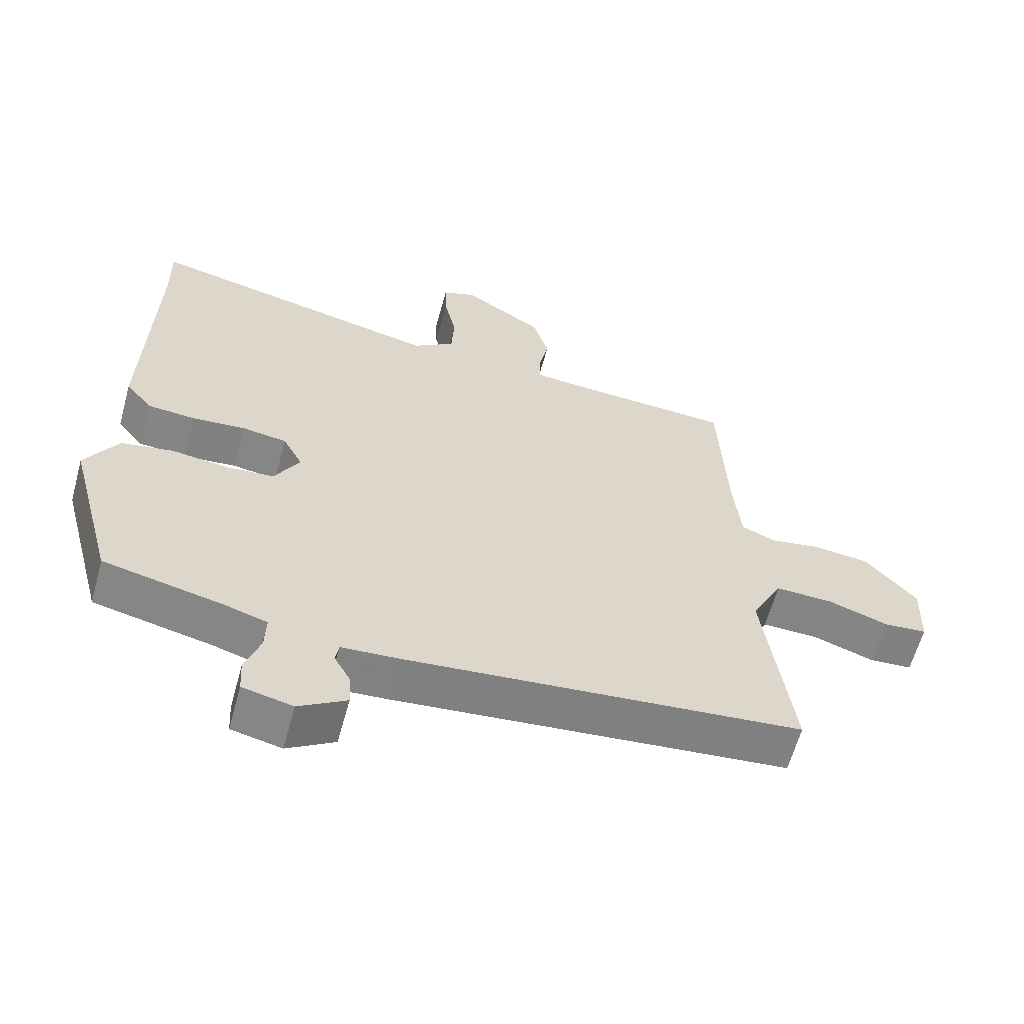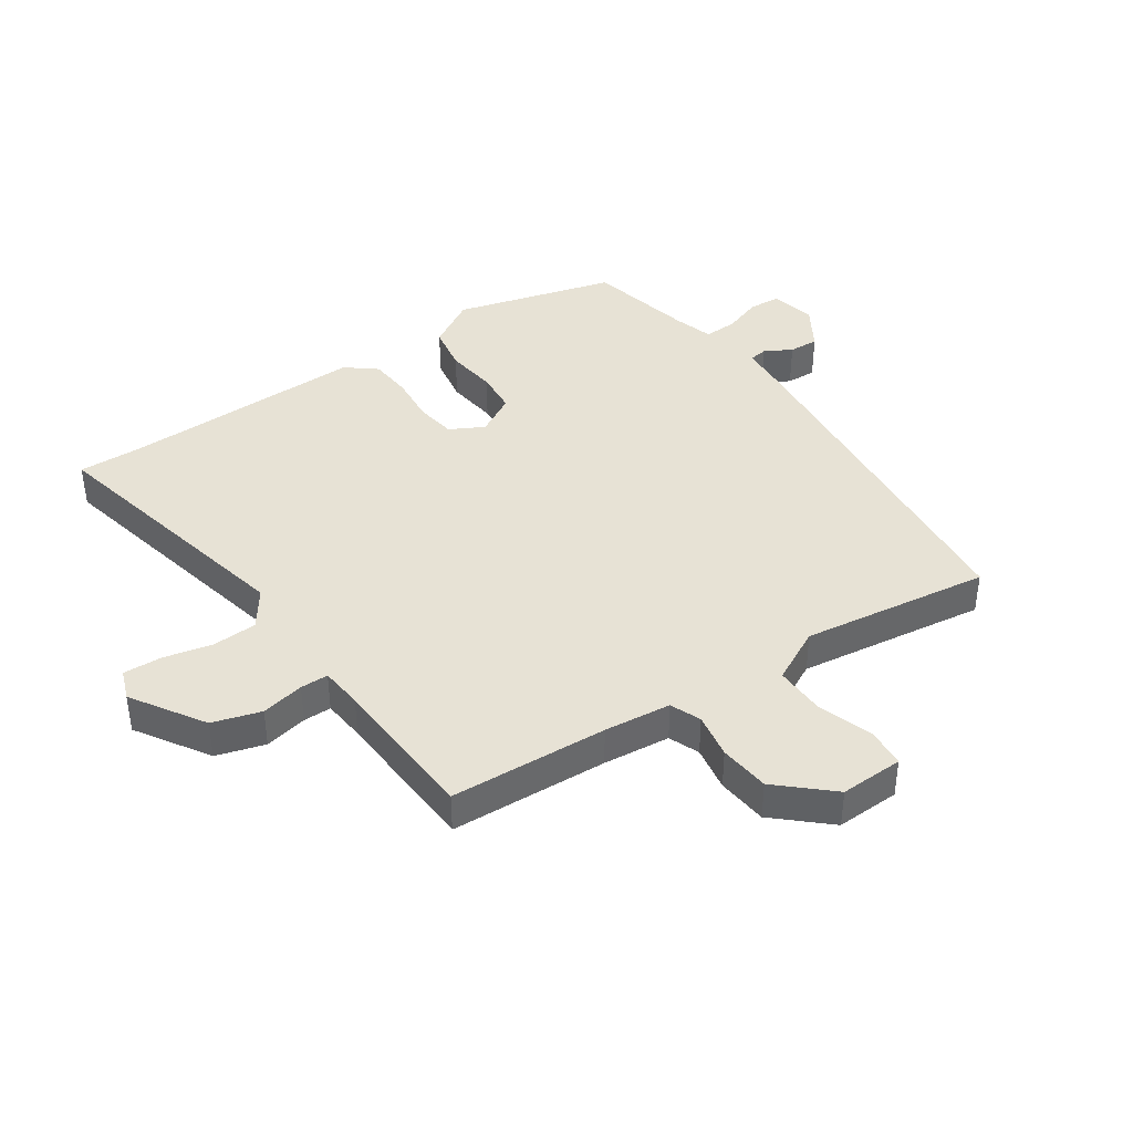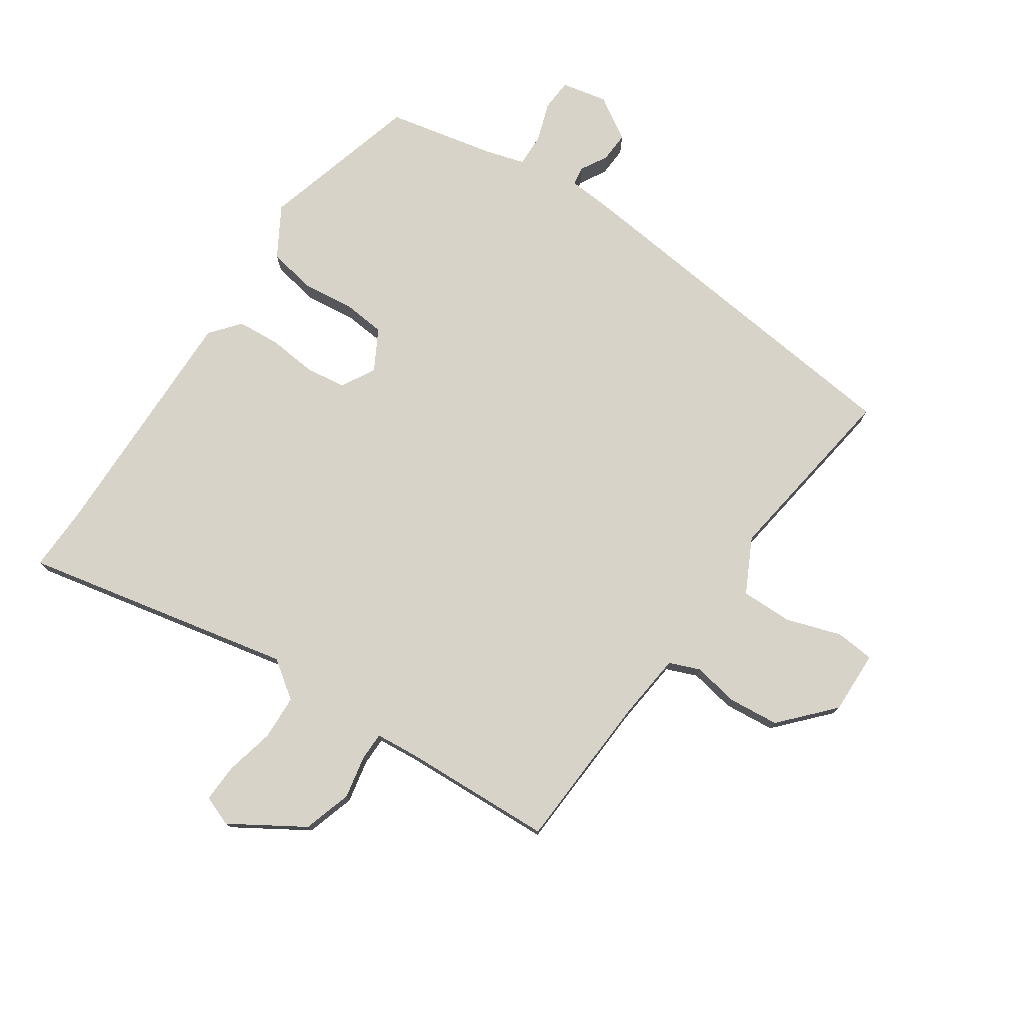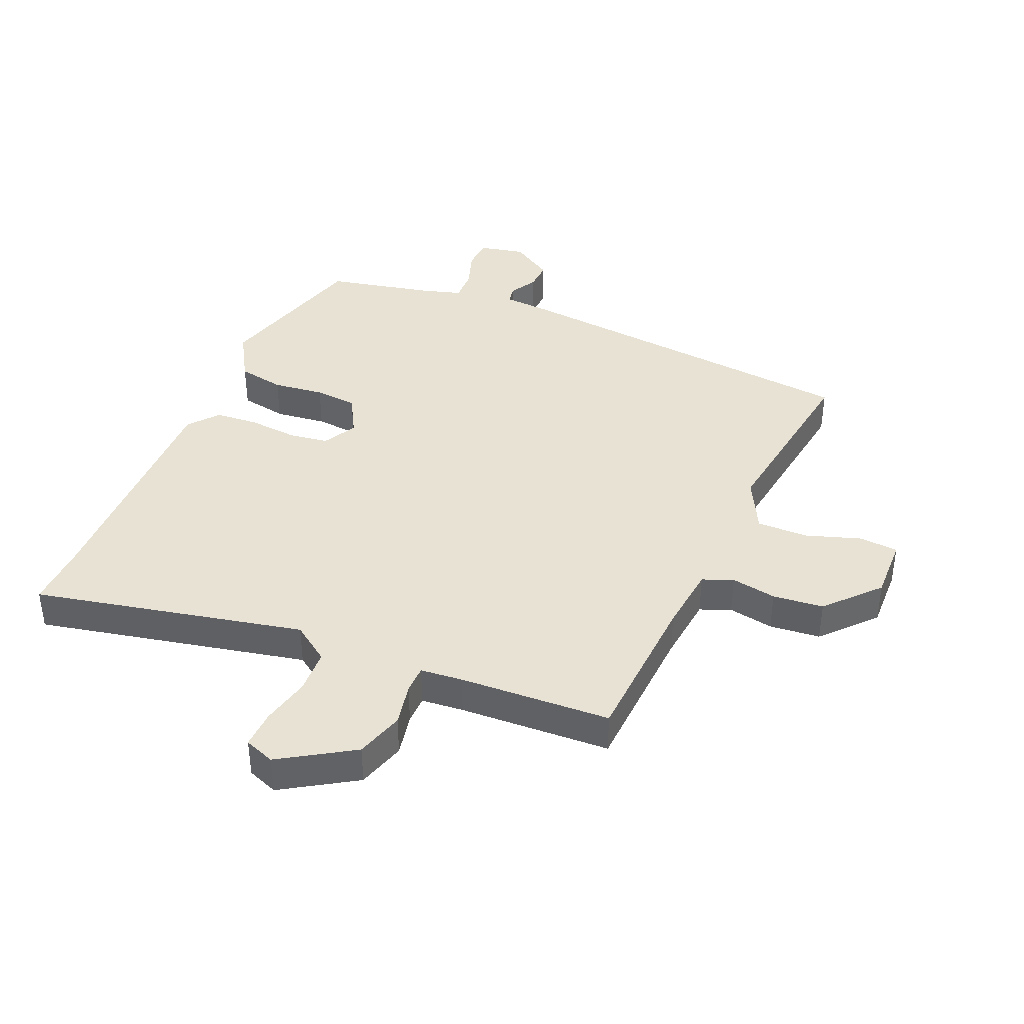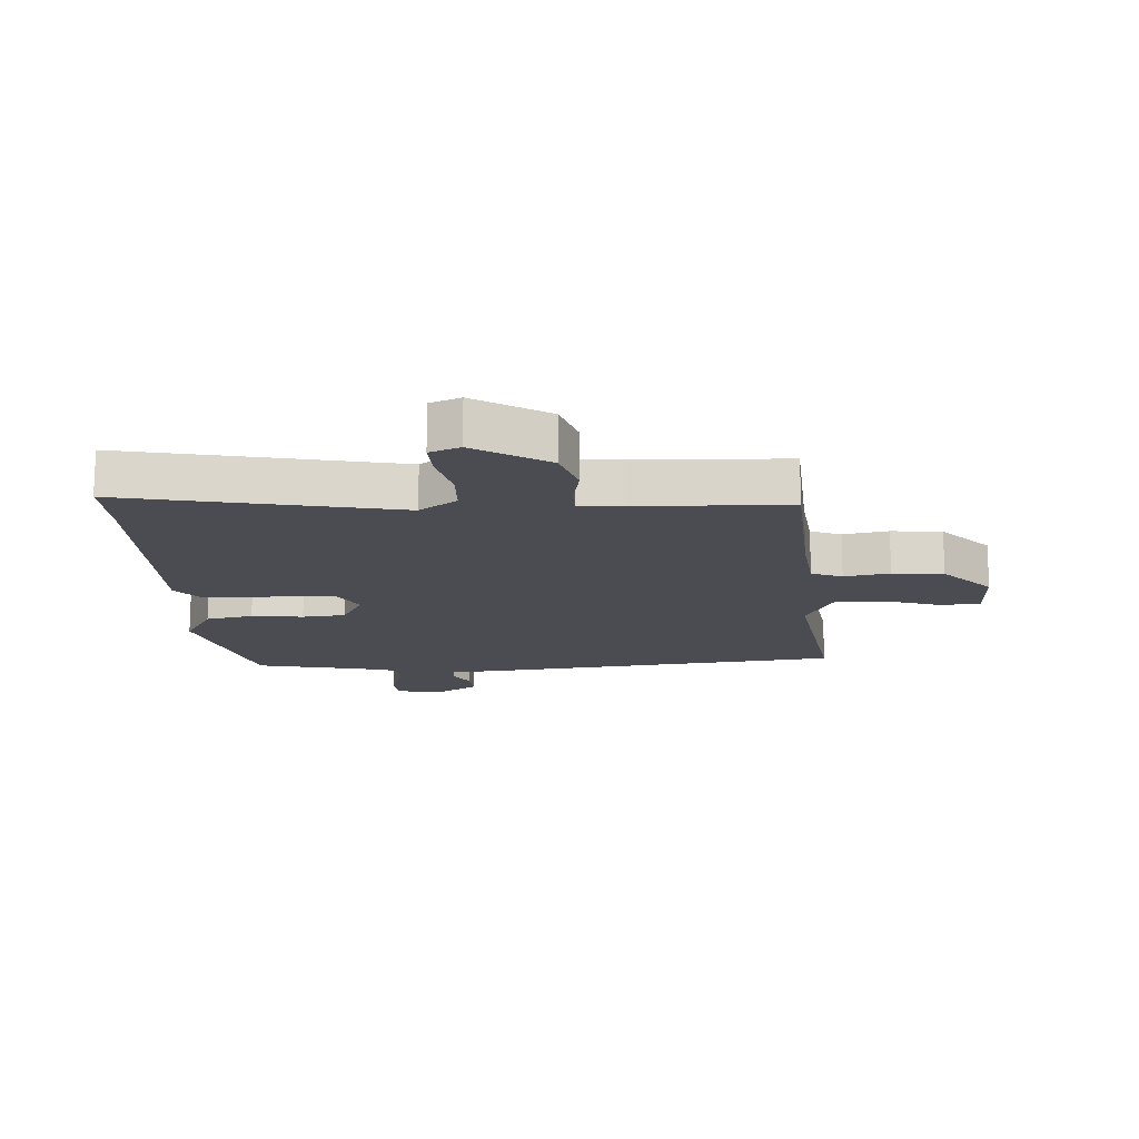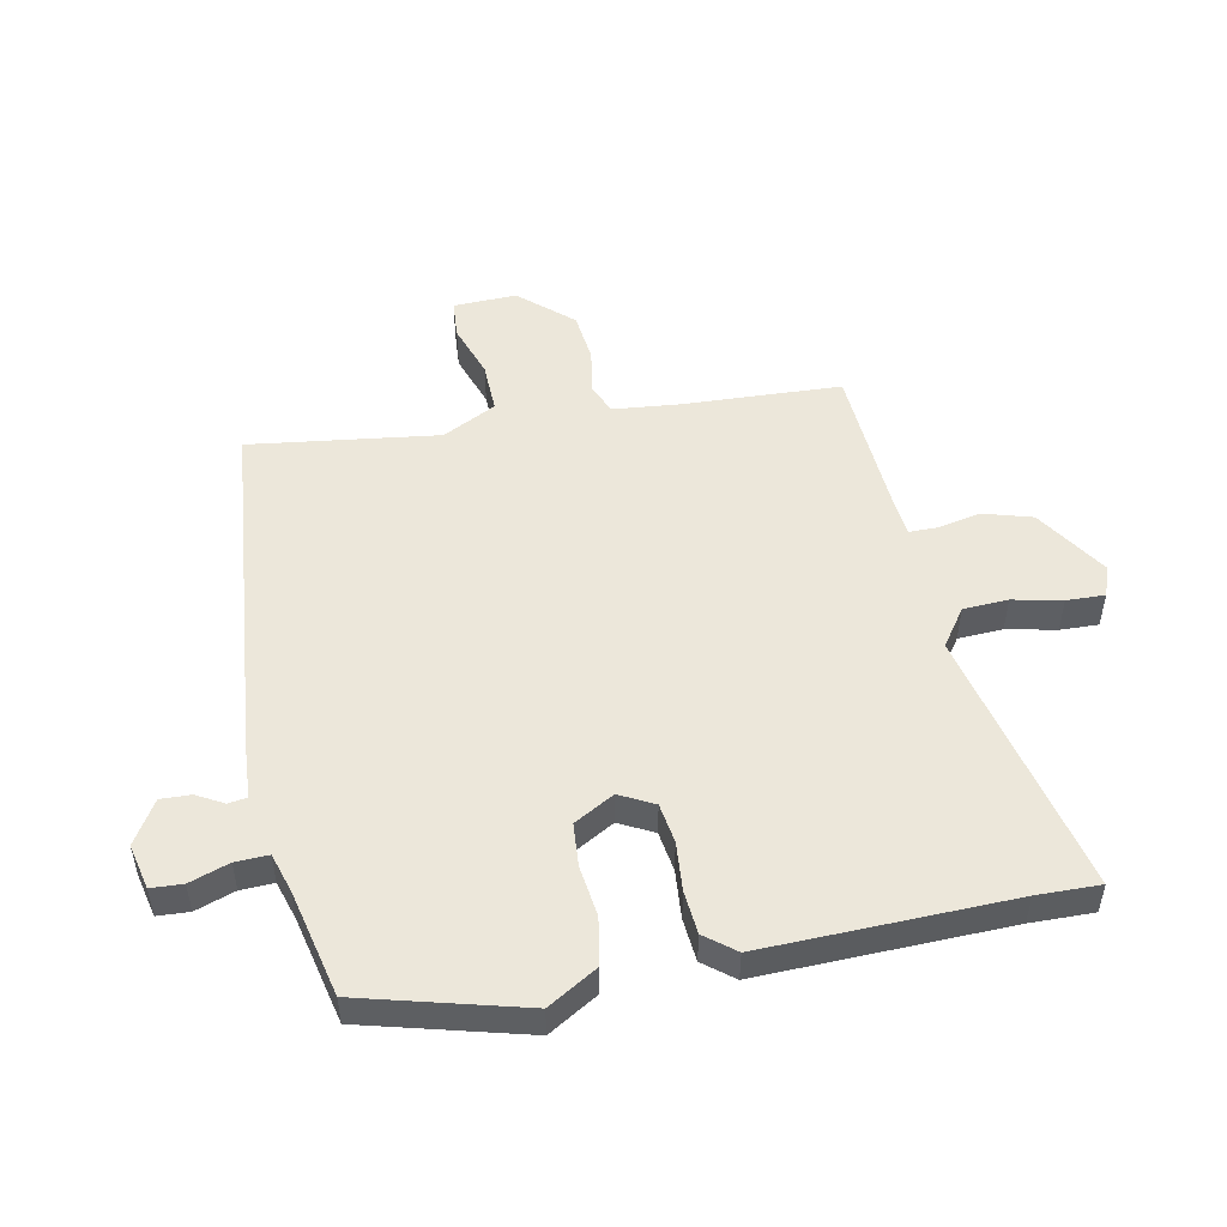
<metadata>
{"format":"obj","ext":"obj","renderer":"f3d","projection":"perspective","resolution":1024,"background":"white","views":[{"elev":-61.3,"azim":-15.3,"up":"+Z"},{"elev":40.5,"azim":56.0,"up":"+Y"},{"elev":76.7,"azim":34.7,"up":"+Y"},{"elev":39.8,"azim":23.6,"up":"+Y"},{"elev":-15.4,"azim":4.2,"up":"+Y"},{"elev":50.3,"azim":-101.3,"up":"+Y"}]}
</metadata>
<code>
v -0.5 0.07 0.486
v -0.502 0.07 0.591
v -0.051 0.07 0.491
v 0.012 0.07 0.535
v 0.016 0.07 0.61
v -0.002 0.07 0.692
v -0.004 0.07 0.756
v 0.047 0.07 0.775
v 0.168 0.07 0.698
v 0.192 0.07 0.617
v 0.177 0.07 0.545
v 0.177 0.07 0.498
v 0.248 0.07 0.491
v 0.501 0.07 0.477
v 0.513 0.07 0.213
v 0.524 0.07 0.101
v 0.575 0.07 0.08
v 0.651 0.07 0.093
v 0.736 0.07 0.084
v 0.814 0.07 -0.003
v 0.81 0.07 -0.109
v 0.745 0.07 -0.114
v 0.653 0.07 -0.083
v 0.567 0.07 -0.081
v 0.52 0.07 -0.171
v 0.562 0.07 -0.487
v -0.036 0.07 -0.545
v -0.124 0.07 -0.551
v -0.129 0.07 -0.582
v -0.104 0.07 -0.627
v -0.102 0.07 -0.677
v -0.174 0.07 -0.721
v -0.25 0.07 -0.704
v -0.253 0.07 -0.651
v -0.23 0.07 -0.585
v -0.228 0.07 -0.53
v -0.294 0.07 -0.51
v -0.473 0.07 -0.47
v -0.545 0.07 -0.201
v -0.495 0.07 -0.118
v -0.416 0.07 -0.104
v -0.33 0.07 -0.115
v -0.258 0.07 -0.109
v -0.22 0.07 -0.042
v -0.25 0.07 0.015
v -0.317 0.07 0.025
v -0.399 0.07 0.018
v -0.471 0.07 0.024
v -0.511 0.07 0.074
v -0.5 0 0.486
v -0.502 0 0.591
v -0.051 0 0.491
v 0.012 0 0.535
v 0.016 0 0.61
v -0.002 0 0.692
v -0.004 0 0.756
v 0.047 0 0.775
v 0.168 0 0.698
v 0.192 0 0.617
v 0.177 0 0.545
v 0.177 0 0.498
v 0.248 0 0.491
v 0.501 0 0.477
v 0.513 0 0.213
v 0.524 0 0.101
v 0.575 0 0.08
v 0.651 0 0.093
v 0.736 0 0.084
v 0.814 0 -0.003
v 0.81 0 -0.109
v 0.745 0 -0.114
v 0.653 0 -0.083
v 0.567 0 -0.081
v 0.52 0 -0.171
v 0.562 0 -0.487
v -0.036 0 -0.545
v -0.124 0 -0.551
v -0.129 0 -0.582
v -0.104 0 -0.627
v -0.102 0 -0.677
v -0.174 0 -0.721
v -0.25 0 -0.704
v -0.253 0 -0.651
v -0.23 0 -0.585
v -0.228 0 -0.53
v -0.294 0 -0.51
v -0.473 0 -0.47
v -0.545 0 -0.201
v -0.495 0 -0.118
v -0.416 0 -0.104
v -0.33 0 -0.115
v -0.258 0 -0.109
v -0.22 0 -0.042
v -0.25 0 0.015
v -0.317 0 0.025
v -0.399 0 0.018
v -0.471 0 0.024
v -0.511 0 0.074
f 46 47 48 49
f 45 46 49 1
f 39 40 41 42
f 37 38 39 42
f 36 37 42 43
f 32 33 34 35
f 32 35 36
f 29 30 31 32
f 28 29 32 36
f 25 26 27 28
f 24 25 28 36
f 20 21 22 23
f 20 23 24
f 17 18 19 20
f 17 20 24
f 16 17 24 36
f 13 14 15
f 12 13 15 16
f 8 9 10 11
f 8 11 12
f 5 6 7 8
f 4 5 8 12
f 3 4 12 16
f 45 1 2 3
f 44 45 3 16
f 16 36 43 44
f 98 97 96 95
f 50 98 95 94
f 91 90 89 88
f 91 88 87 86
f 92 91 86 85
f 84 83 82 81
f 85 84 81
f 81 80 79 78
f 85 81 78 77
f 77 76 75 74
f 85 77 74 73
f 72 71 70 69
f 73 72 69
f 69 68 67 66
f 73 69 66
f 85 73 66 65
f 64 63 62
f 65 64 62 61
f 60 59 58 57
f 61 60 57
f 57 56 55 54
f 61 57 54 53
f 65 61 53 52
f 52 51 50 94
f 65 52 94 93
f 93 92 85 65
f 1 50 51 2
f 2 51 52 3
f 3 52 53 4
f 4 53 54 5
f 5 54 55 6
f 6 55 56 7
f 7 56 57 8
f 8 57 58 9
f 9 58 59 10
f 10 59 60 11
f 11 60 61 12
f 12 61 62 13
f 13 62 63 14
f 14 63 64 15
f 15 64 65 16
f 16 65 66 17
f 17 66 67 18
f 18 67 68 19
f 19 68 69 20
f 20 69 70 21
f 21 70 71 22
f 22 71 72 23
f 23 72 73 24
f 24 73 74 25
f 25 74 75 26
f 26 75 76 27
f 27 76 77 28
f 28 77 78 29
f 29 78 79 30
f 30 79 80 31
f 31 80 81 32
f 32 81 82 33
f 33 82 83 34
f 34 83 84 35
f 35 84 85 36
f 36 85 86 37
f 37 86 87 38
f 38 87 88 39
f 39 88 89 40
f 40 89 90 41
f 41 90 91 42
f 42 91 92 43
f 43 92 93 44
f 44 93 94 45
f 45 94 95 46
f 46 95 96 47
f 47 96 97 48
f 48 97 98 49
f 49 98 50 1

</code>
